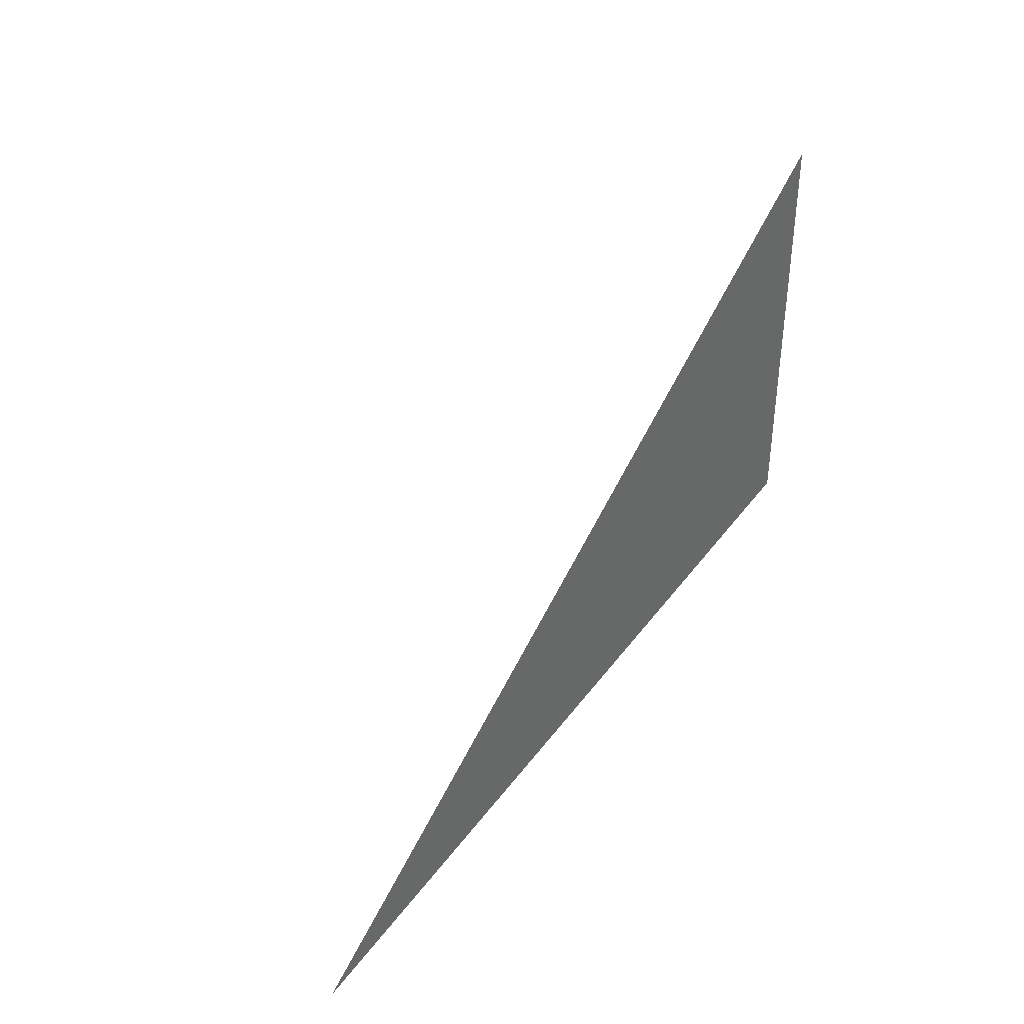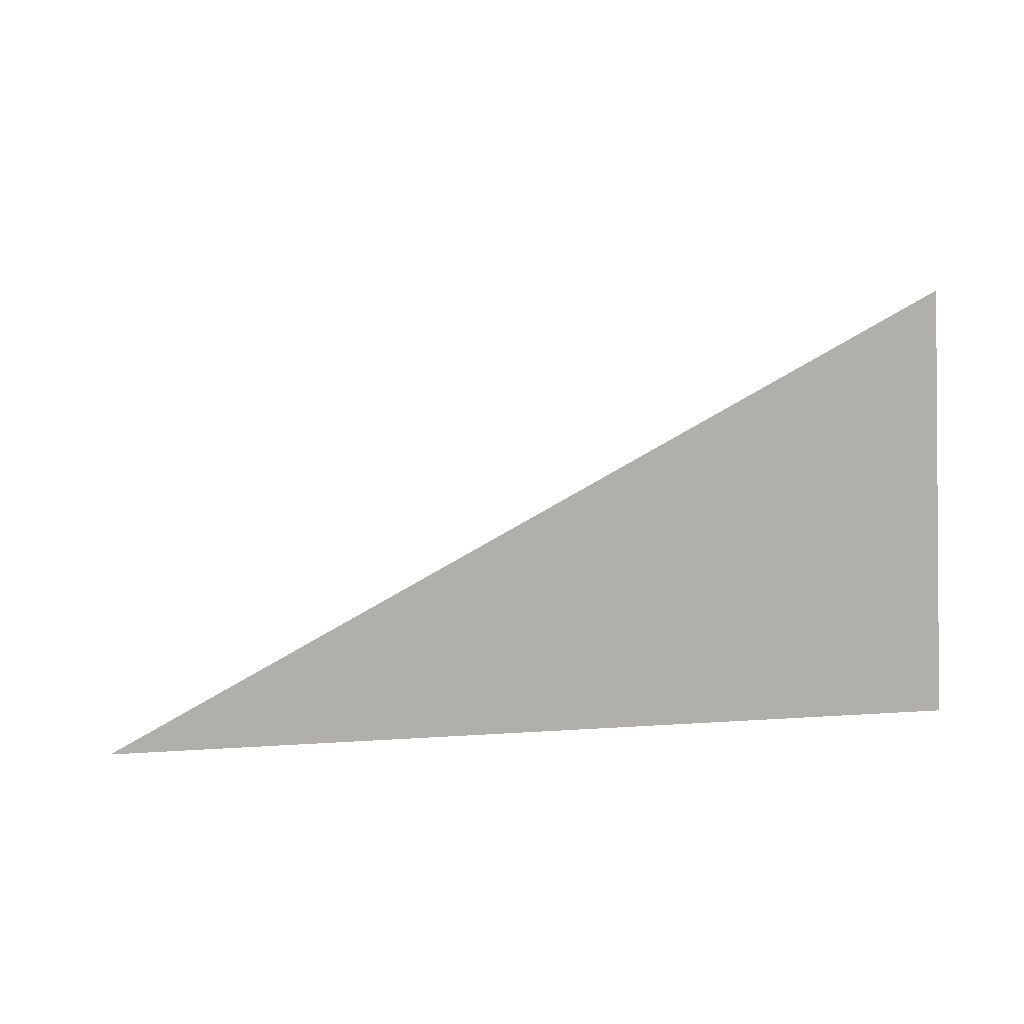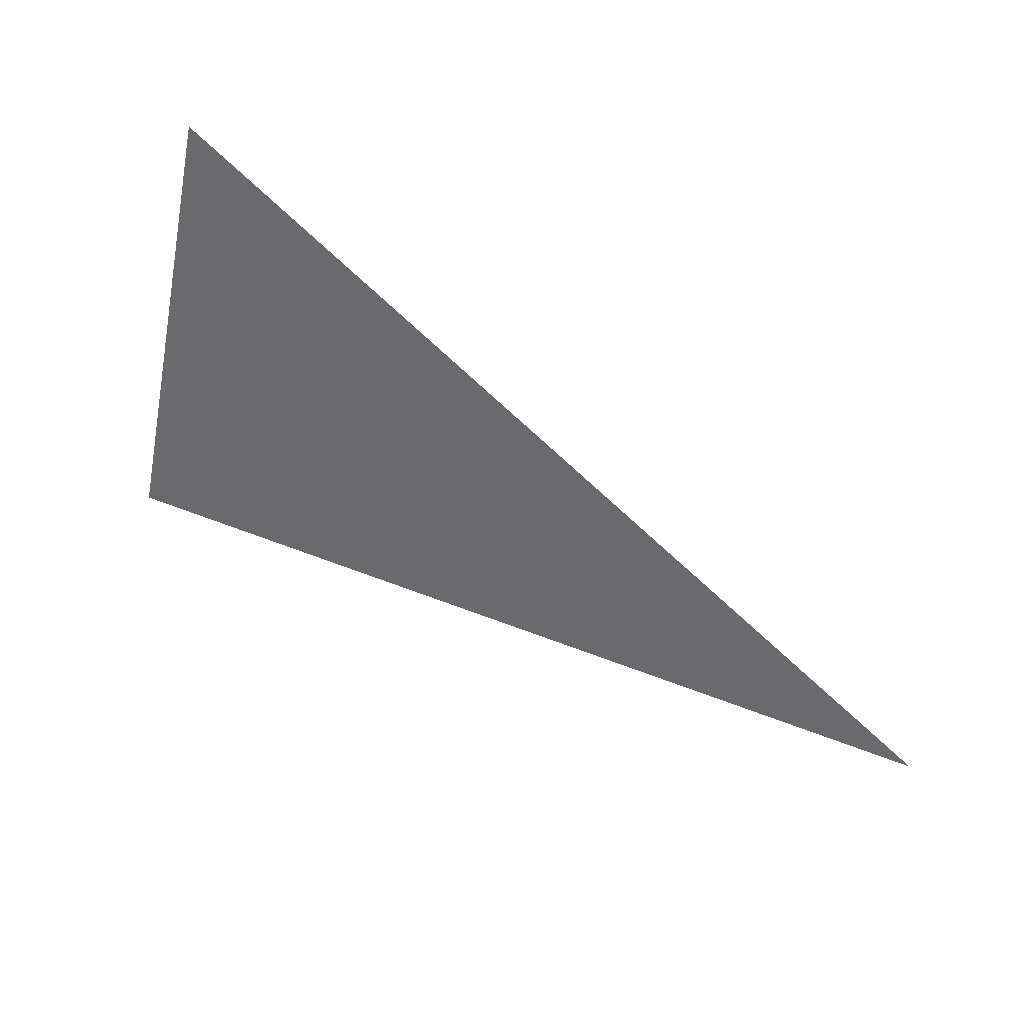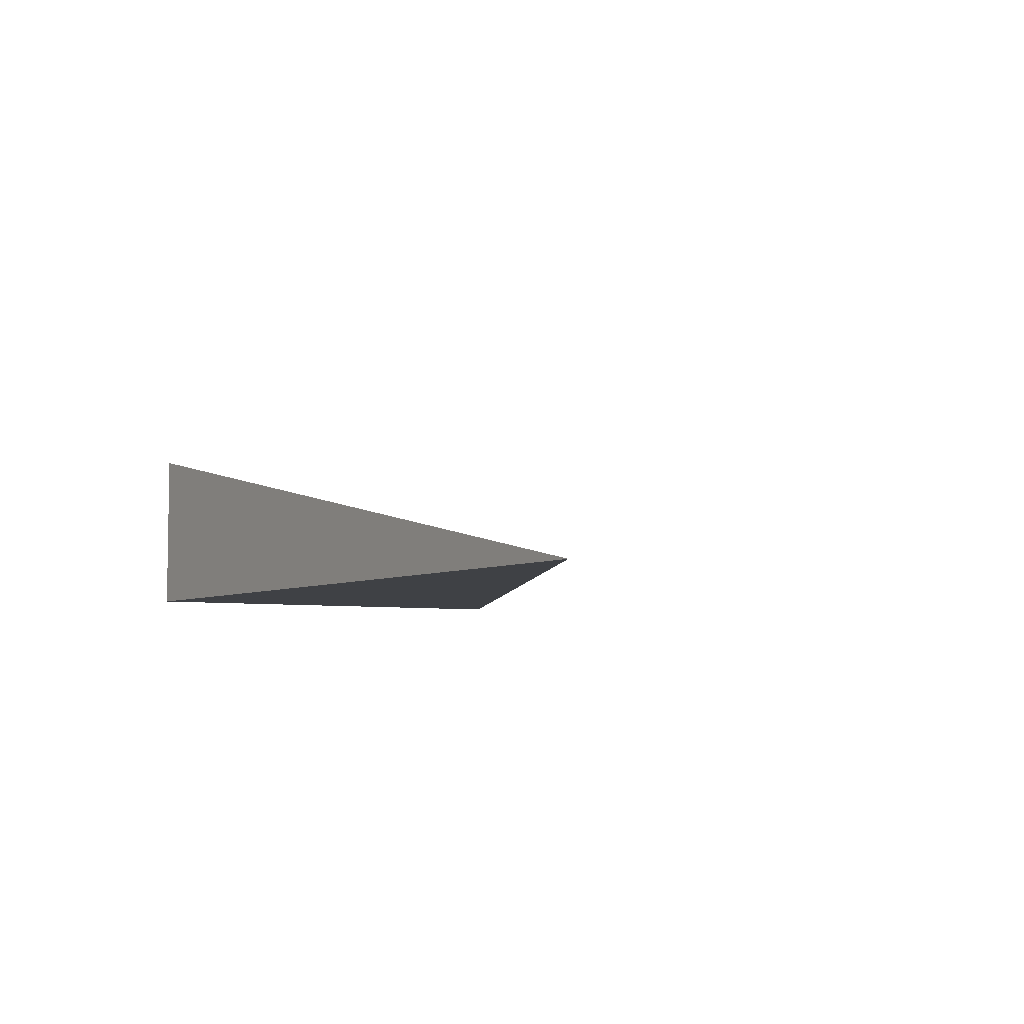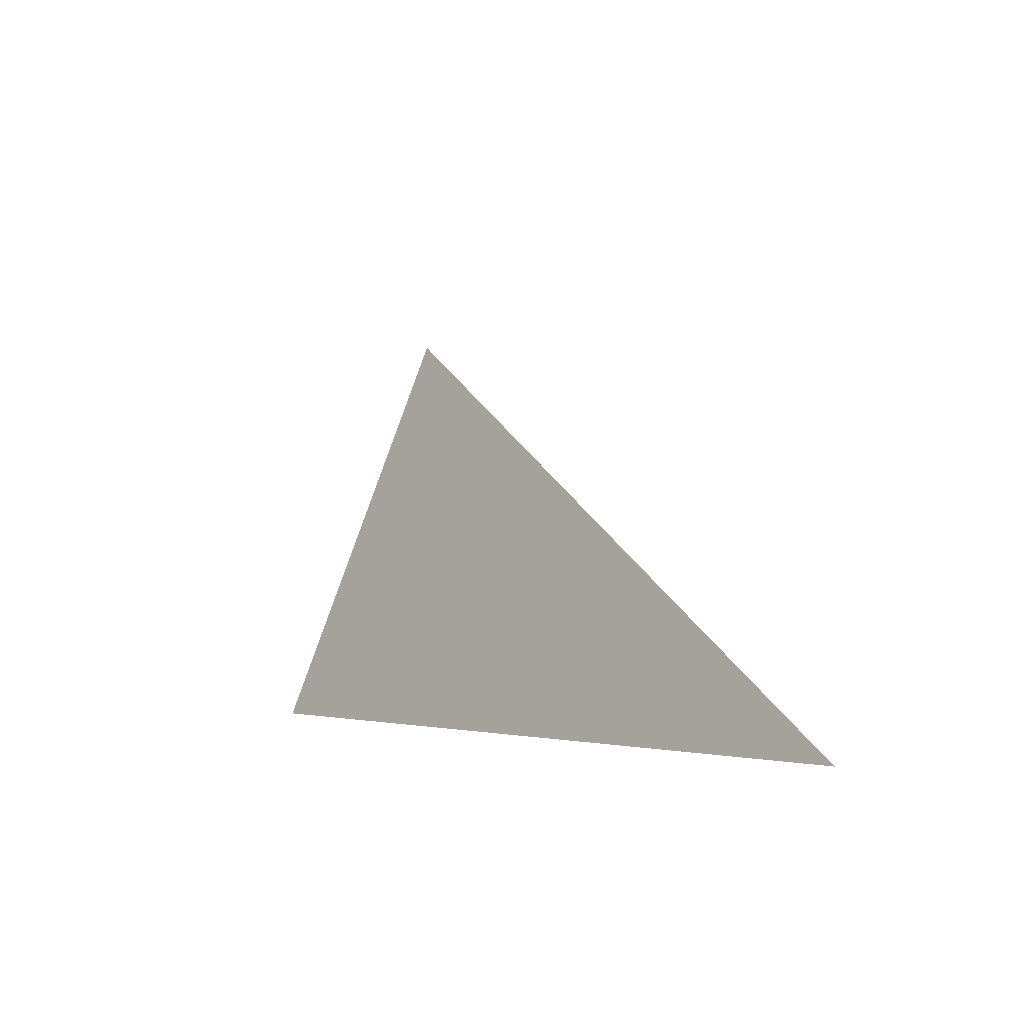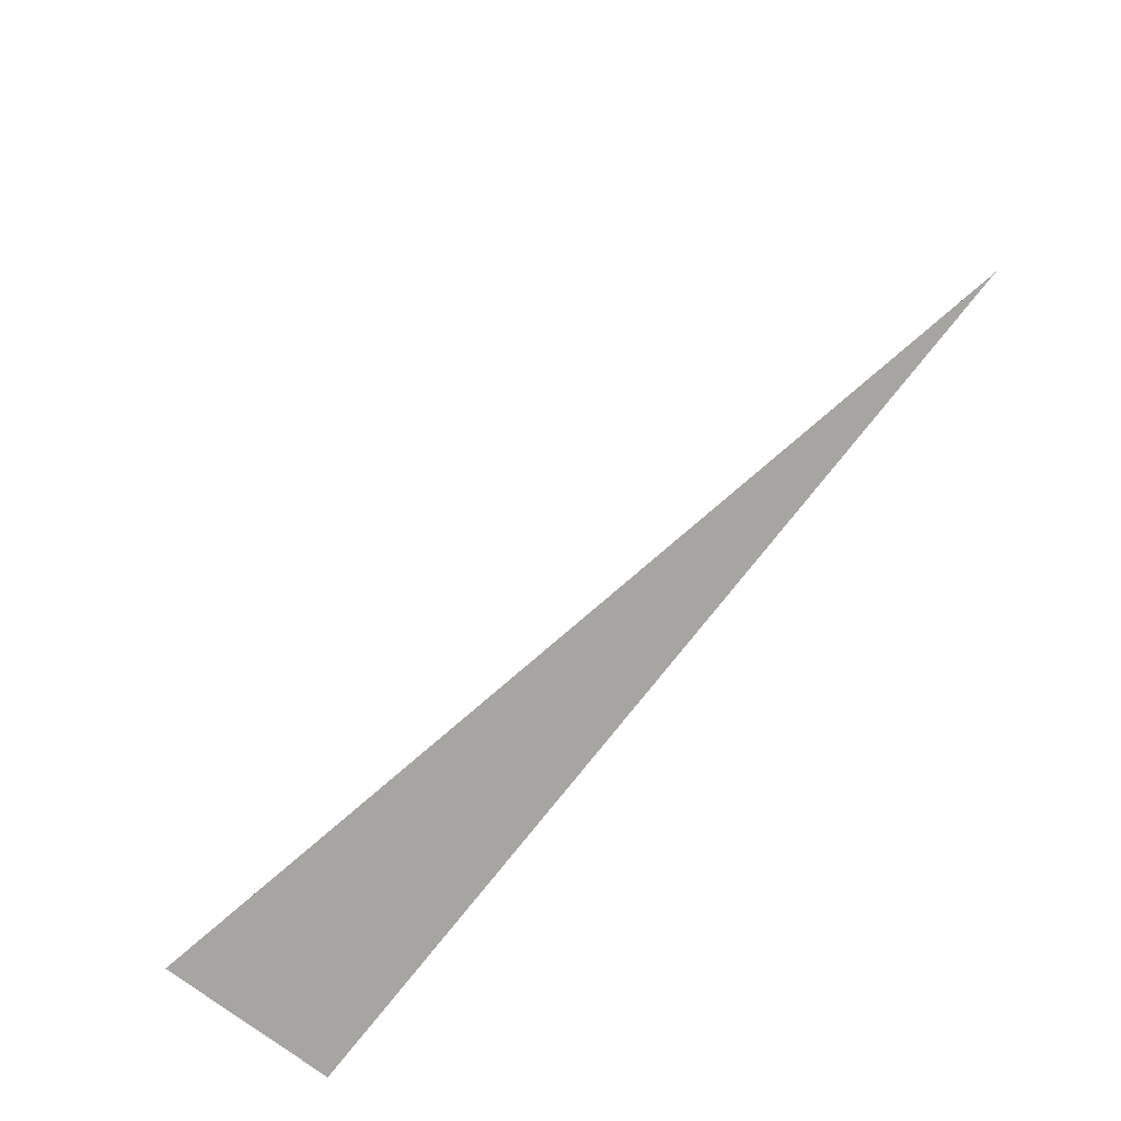
<metadata>
{"format":"obj","ext":"obj","renderer":"f3d","projection":"perspective","resolution":1024,"background":"white","views":[{"elev":39.2,"azim":122.2,"up":"+Y"},{"elev":-78.2,"azim":-176.8,"up":"+Z"},{"elev":55.8,"azim":33.3,"up":"+Y"},{"elev":-5.5,"azim":58.0,"up":"+Z"},{"elev":-2.6,"azim":65.6,"up":"+Y"},{"elev":-73.7,"azim":52.4,"up":"+Y"}]}
</metadata>
<code>
v -0.3281 -0.1651 -0.06342
v 0.9842 -0.1651 -0.06342
v -0.3281 0.4952 -0.06342
v -0.3281 -0.1651 0.1902
v -0.3281 0.1651 -0.06342
v 0.3281 0.1651 -0.06342
v 0.3281 -0.1651 -0.06342
v 0.3281 -0.1651 0.06342
v -0.3281 -0.1651 0.06342
v -0.3281 0.1651 0.06342
v -0.3281 -1.388e-17 -0.06342
v -2.776e-17 -1.388e-17 -0.06342
v -2.776e-17 -0.1651 -0.06342
v -0.3281 0.3301 -0.06342
v -2.776e-17 0.3301 -0.06342
v -2.776e-17 0.1651 -0.06342
v 0.6562 -1.388e-17 -0.06342
v 0.6562 -0.1651 -0.06342
v 0.3281 -1.388e-17 -0.06342
v -2.776e-17 -0.1651 -6.939e-18
v -0.3281 -0.1651 -6.939e-18
v 0.6562 -0.1651 -6.939e-18
v 0.3281 -0.1651 -6.939e-18
v -2.776e-17 -0.1651 0.1268
v -0.3281 -0.1651 0.1268
v -2.776e-17 -0.1651 0.06342
v -0.3281 0.1651 -6.939e-18
v -0.3281 0.3301 -6.939e-18
v -0.3281 -1.388e-17 -6.939e-18
v -0.3281 -1.388e-17 0.1268
v -0.3281 -1.388e-17 0.06342
v 0.3281 -1.388e-17 -6.939e-18
v -2.776e-17 0.1651 -6.939e-18
v -2.776e-17 -1.388e-17 0.06342
v -0.3281 -0.08253 -0.06342
v -0.164 -0.08253 -0.06342
v -0.164 -0.1651 -0.06342
v -0.3281 0.08253 -0.06342
v -0.164 0.08253 -0.06342
v -0.164 -1.388e-17 -0.06342
v 0.164 -0.08253 -0.06342
v 0.164 -0.1651 -0.06342
v -2.776e-17 -0.08253 -0.06342
v -0.3281 0.2476 -0.06342
v -0.164 0.2476 -0.06342
v -0.164 0.1651 -0.06342
v -0.3281 0.4127 -0.06342
v -0.164 0.4127 -0.06342
v -0.164 0.3301 -0.06342
v 0.164 0.2476 -0.06342
v 0.164 0.1651 -0.06342
v -2.776e-17 0.2476 -0.06342
v 0.4921 0.08253 -0.06342
v 0.4921 -1.388e-17 -0.06342
v 0.3281 0.08253 -0.06342
v 0.8202 -0.08253 -0.06342
v 0.8202 -0.1651 -0.06342
v 0.6562 -0.08253 -0.06342
v 0.4921 -0.1651 -0.06342
v 0.3281 -0.08253 -0.06342
v 0.4921 -0.08253 -0.06342
v -2.776e-17 0.08253 -0.06342
v 0.164 0.08253 -0.06342
v 0.164 -1.388e-17 -0.06342
v -0.164 -0.1651 -0.03171
v -0.3281 -0.1651 -0.03171
v 0.164 -0.1651 -0.03171
v -2.776e-17 -0.1651 -0.03171
v -0.164 -0.1651 0.03171
v -0.3281 -0.1651 0.03171
v -0.164 -0.1651 -6.939e-18
v 0.4921 -0.1651 -0.03171
v 0.3281 -0.1651 -0.03171
v 0.8202 -0.1651 -0.03171
v 0.6562 -0.1651 -0.03171
v 0.4921 -0.1651 0.03171
v 0.3281 -0.1651 0.03171
v 0.4921 -0.1651 -6.939e-18
v 0.164 -0.1651 0.09512
v -2.776e-17 -0.1651 0.09512
v 0.164 -0.1651 0.06342
v -0.164 -0.1651 0.1585
v -0.3281 -0.1651 0.1585
v -0.164 -0.1651 0.1268
v -0.3281 -0.1651 0.09512
v -0.164 -0.1651 0.06342
v -0.164 -0.1651 0.09512
v 0.164 -0.1651 -6.939e-18
v 0.164 -0.1651 0.03171
v -2.776e-17 -0.1651 0.03171
v -0.3281 0.3301 -0.03171
v -0.3281 0.4127 -0.03171
v -0.3281 0.1651 -0.03171
v -0.3281 0.2476 -0.03171
v -0.3281 0.1651 0.03171
v -0.3281 0.2476 0.03171
v -0.3281 0.2476 -6.939e-18
v -0.3281 -1.388e-17 -0.03171
v -0.3281 0.08253 -0.03171
v -0.3281 -0.08253 -0.03171
v -0.3281 -0.08253 0.03171
v -0.3281 -0.08253 -6.939e-18
v -0.3281 -0.08253 0.09512
v -0.3281 -0.08253 0.06342
v -0.3281 -0.08253 0.1585
v -0.3281 -0.08253 0.1268
v -0.3281 0.08253 0.09512
v -0.3281 0.08253 0.06342
v -0.3281 -1.388e-17 0.09512
v -0.3281 0.08253 -6.939e-18
v -0.3281 -1.388e-17 0.03171
v -0.3281 0.08253 0.03171
v 0.6562 -0.08253 -0.03171
v 0.3281 0.08253 -0.03171
v 0.4921 -1.388e-17 -0.03171
v 0.3281 -0.08253 0.03171
v 0.4921 -0.08253 -6.939e-18
v -2.776e-17 0.2476 -0.03171
v 0.164 0.1651 -0.03171
v -0.164 0.3301 -0.03171
v -0.164 0.1651 0.03171
v -0.164 0.2476 -6.939e-18
v -0.164 -1.388e-17 0.09512
v -0.164 0.08253 0.06342
v -0.164 -0.08253 0.1268
v 0.164 -0.08253 0.06342
v -2.776e-17 -0.08253 0.09512
v 0.164 0.08253 -6.939e-18
v -2.776e-17 0.08253 0.03171
v 0.164 -1.388e-17 0.03171
f 1 35 37
f 35 11 36
f 36 13 37
f 35 36 37
f 11 38 40
f 38 5 39
f 39 12 40
f 38 39 40
f 12 41 43
f 41 7 42
f 42 13 43
f 41 42 43
f 11 40 36
f 40 12 43
f 43 13 36
f 40 43 36
f 5 44 46
f 44 14 45
f 45 16 46
f 44 45 46
f 14 47 49
f 47 3 48
f 48 15 49
f 47 48 49
f 15 50 52
f 50 6 51
f 51 16 52
f 50 51 52
f 14 49 45
f 49 15 52
f 52 16 45
f 49 52 45
f 6 53 55
f 53 17 54
f 54 19 55
f 53 54 55
f 17 56 58
f 56 2 57
f 57 18 58
f 56 57 58
f 18 59 61
f 59 7 60
f 60 19 61
f 59 60 61
f 17 58 54
f 58 18 61
f 61 19 54
f 58 61 54
f 5 46 39
f 46 16 62
f 62 12 39
f 46 62 39
f 16 51 63
f 51 6 55
f 55 19 63
f 51 55 63
f 19 60 64
f 60 7 41
f 41 12 64
f 60 41 64
f 16 63 62
f 63 19 64
f 64 12 62
f 63 64 62
f 1 37 66
f 37 13 65
f 65 21 66
f 37 65 66
f 13 42 68
f 42 7 67
f 67 20 68
f 42 67 68
f 20 69 71
f 69 9 70
f 70 21 71
f 69 70 71
f 13 68 65
f 68 20 71
f 71 21 65
f 68 71 65
f 7 59 73
f 59 18 72
f 72 23 73
f 59 72 73
f 18 57 75
f 57 2 74
f 74 22 75
f 57 74 75
f 22 76 78
f 76 8 77
f 77 23 78
f 76 77 78
f 18 75 72
f 75 22 78
f 78 23 72
f 75 78 72
f 8 79 81
f 79 24 80
f 80 26 81
f 79 80 81
f 24 82 84
f 82 4 83
f 83 25 84
f 82 83 84
f 25 85 87
f 85 9 86
f 86 26 87
f 85 86 87
f 24 84 80
f 84 25 87
f 87 26 80
f 84 87 80
f 7 73 67
f 73 23 88
f 88 20 67
f 73 88 67
f 23 77 89
f 77 8 81
f 81 26 89
f 77 81 89
f 26 86 90
f 86 9 69
f 69 20 90
f 86 69 90
f 23 89 88
f 89 26 90
f 90 20 88
f 89 90 88
f 3 47 92
f 47 14 91
f 91 28 92
f 47 91 92
f 14 44 94
f 44 5 93
f 93 27 94
f 44 93 94
f 27 95 97
f 95 10 96
f 96 28 97
f 95 96 97
f 14 94 91
f 94 27 97
f 97 28 91
f 94 97 91
f 5 38 99
f 38 11 98
f 98 29 99
f 38 98 99
f 11 35 100
f 35 1 66
f 66 21 100
f 35 66 100
f 21 70 102
f 70 9 101
f 101 29 102
f 70 101 102
f 11 100 98
f 100 21 102
f 102 29 98
f 100 102 98
f 9 85 104
f 85 25 103
f 103 31 104
f 85 103 104
f 25 83 106
f 83 4 105
f 105 30 106
f 83 105 106
f 30 107 109
f 107 10 108
f 108 31 109
f 107 108 109
f 25 106 103
f 106 30 109
f 109 31 103
f 106 109 103
f 5 99 93
f 99 29 110
f 110 27 93
f 99 110 93
f 29 101 111
f 101 9 104
f 104 31 111
f 101 104 111
f 31 108 112
f 108 10 95
f 95 27 112
f 108 95 112
f 29 111 110
f 111 31 112
f 112 27 110
f 111 112 110
f 2 56 74
f 56 17 113
f 113 22 74
f 56 113 74
f 17 53 115
f 53 6 114
f 114 32 115
f 53 114 115
f 32 116 117
f 116 8 76
f 76 22 117
f 116 76 117
f 17 115 113
f 115 32 117
f 117 22 113
f 115 117 113
f 6 50 119
f 50 15 118
f 118 33 119
f 50 118 119
f 15 48 120
f 48 3 92
f 92 28 120
f 48 92 120
f 28 96 122
f 96 10 121
f 121 33 122
f 96 121 122
f 15 120 118
f 120 28 122
f 122 33 118
f 120 122 118
f 10 107 124
f 107 30 123
f 123 34 124
f 107 123 124
f 30 105 125
f 105 4 82
f 82 24 125
f 105 82 125
f 24 79 127
f 79 8 126
f 126 34 127
f 79 126 127
f 30 125 123
f 125 24 127
f 127 34 123
f 125 127 123
f 6 119 114
f 119 33 128
f 128 32 114
f 119 128 114
f 33 121 129
f 121 10 124
f 124 34 129
f 121 124 129
f 34 126 130
f 126 8 116
f 116 32 130
f 126 116 130
f 33 129 128
f 129 34 130
f 130 32 128
f 129 130 128

</code>
